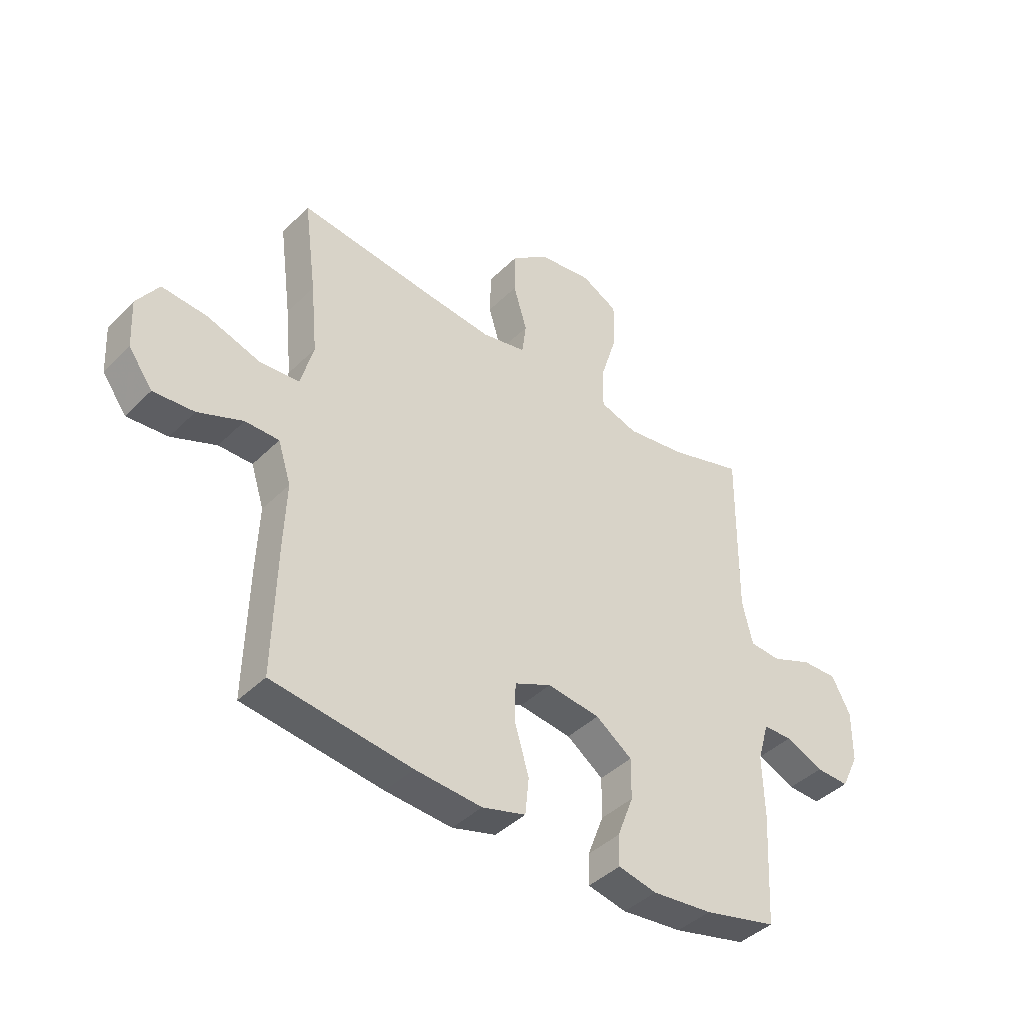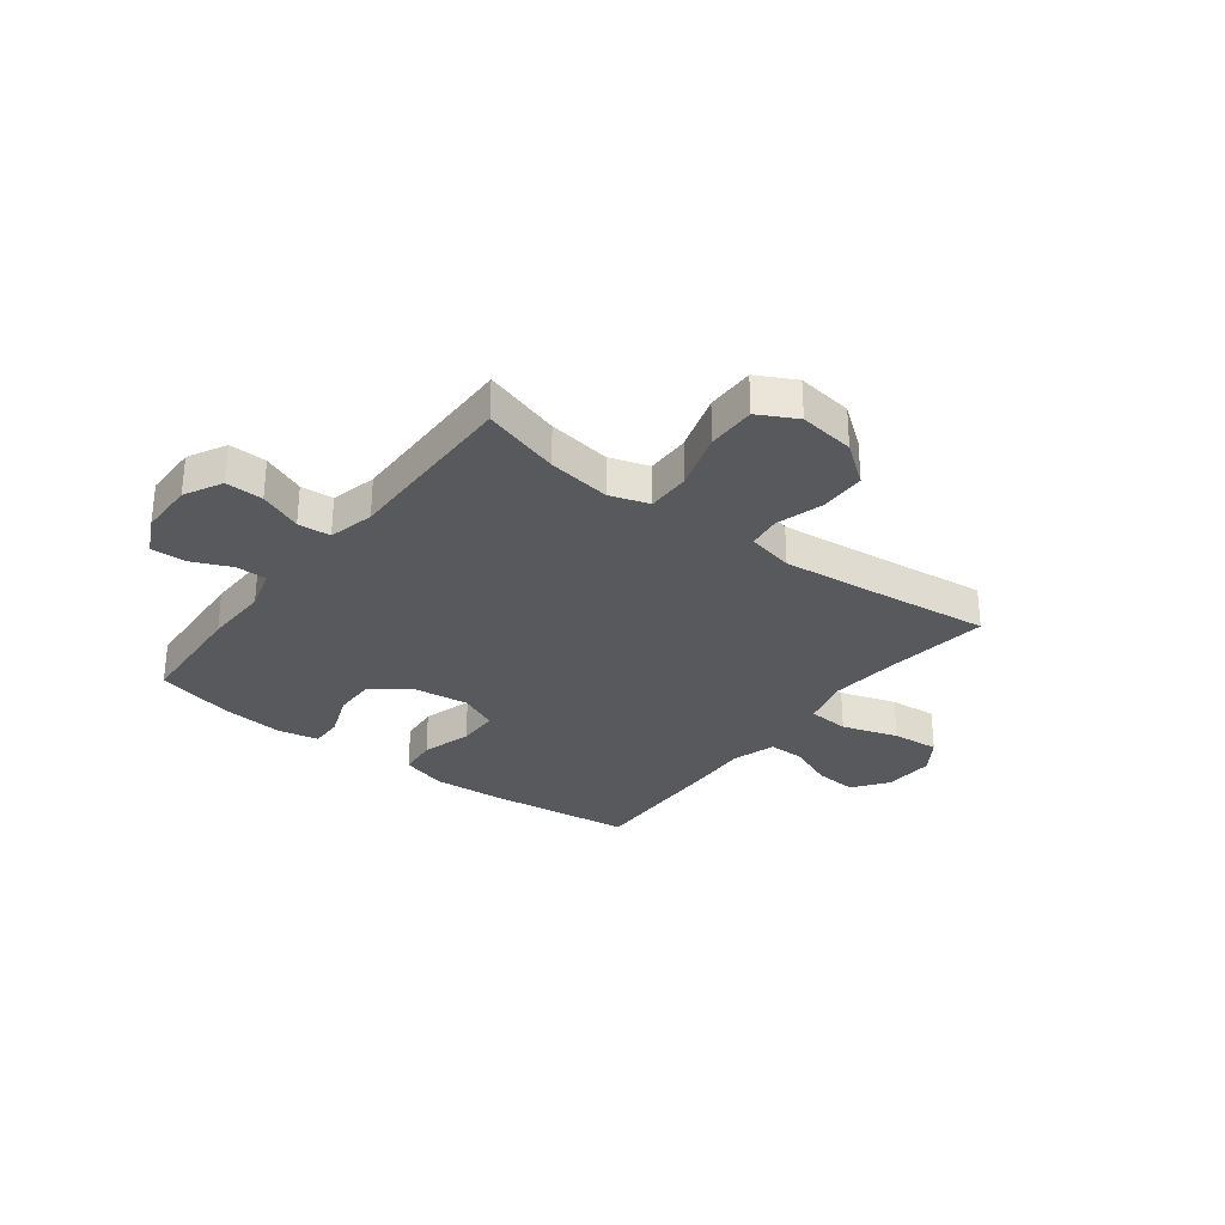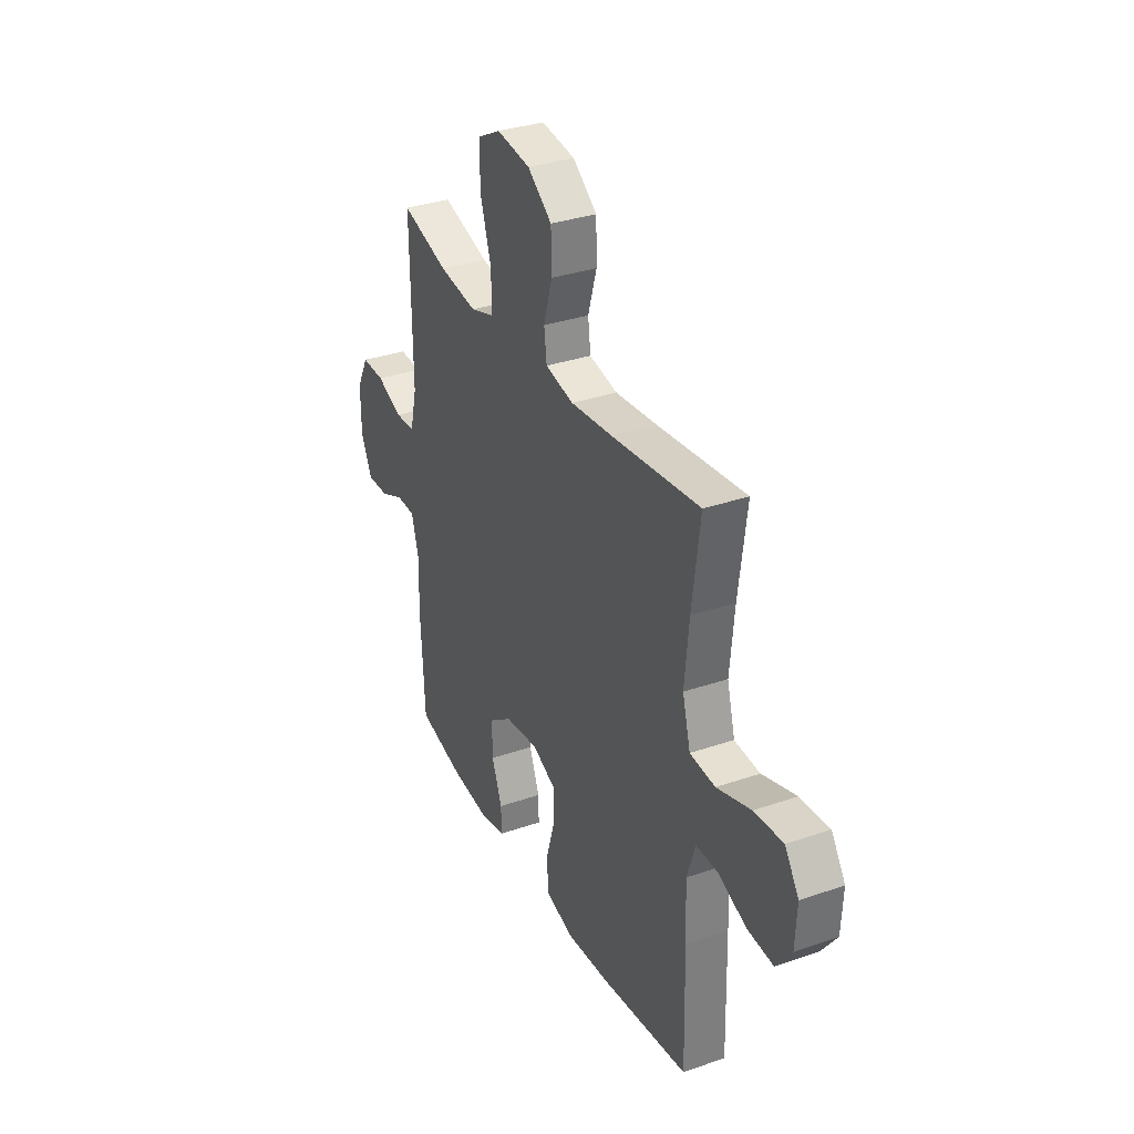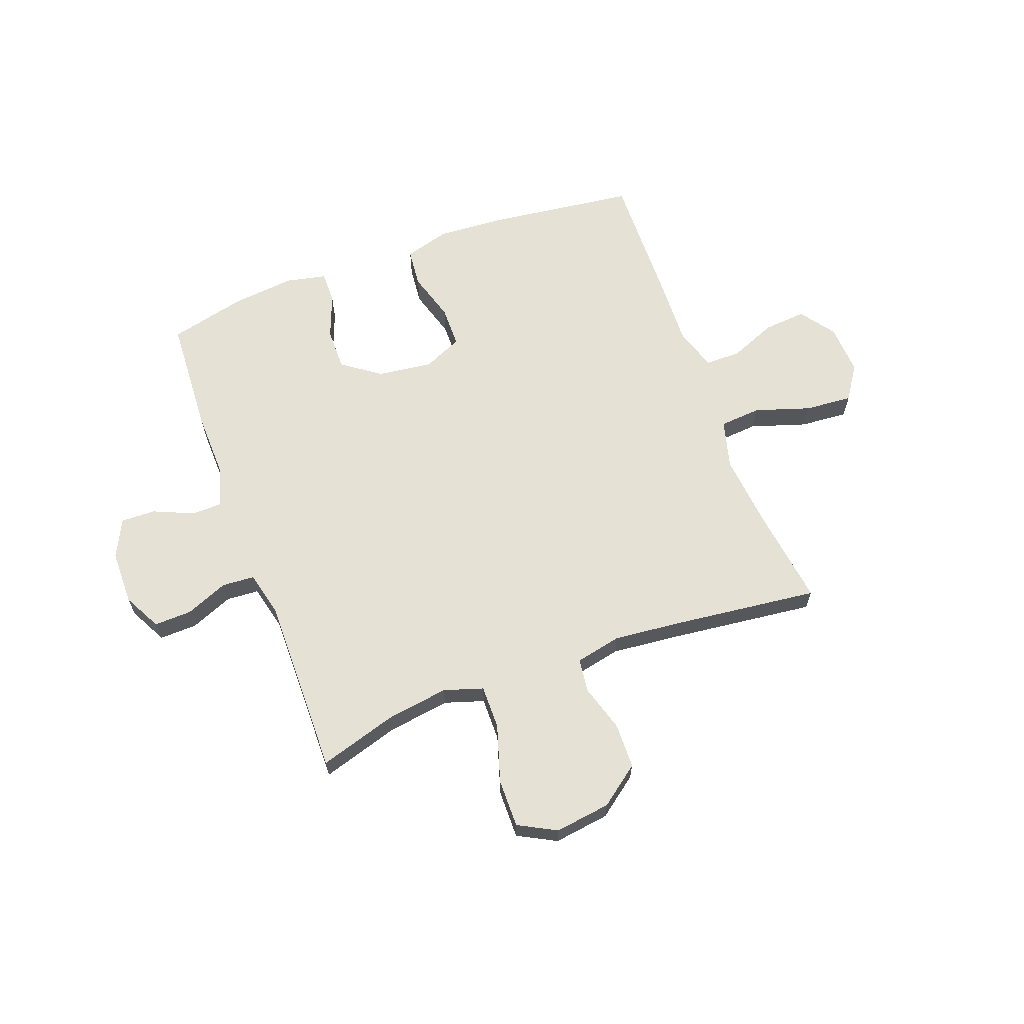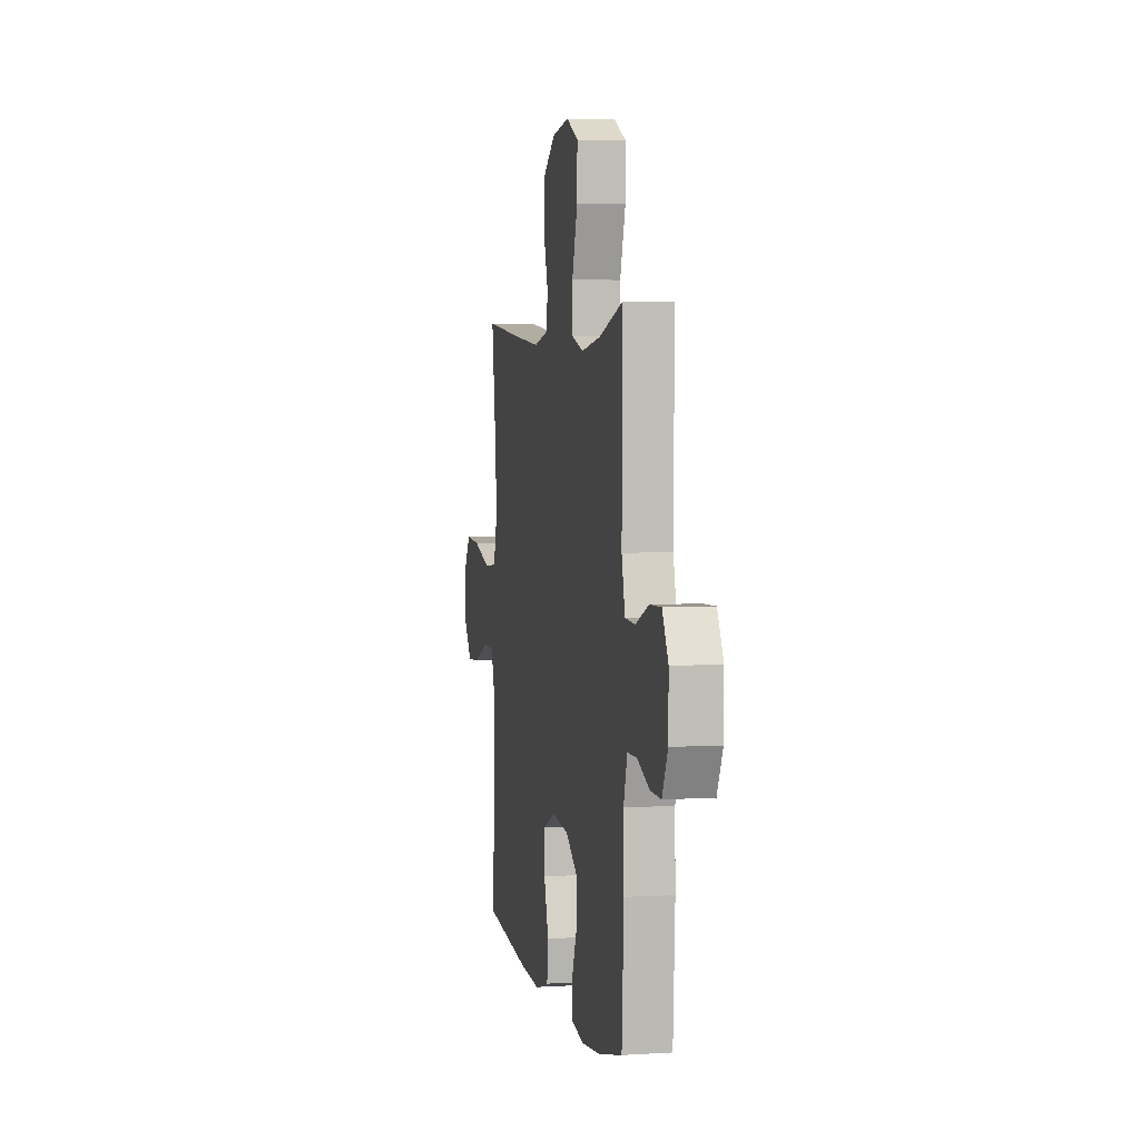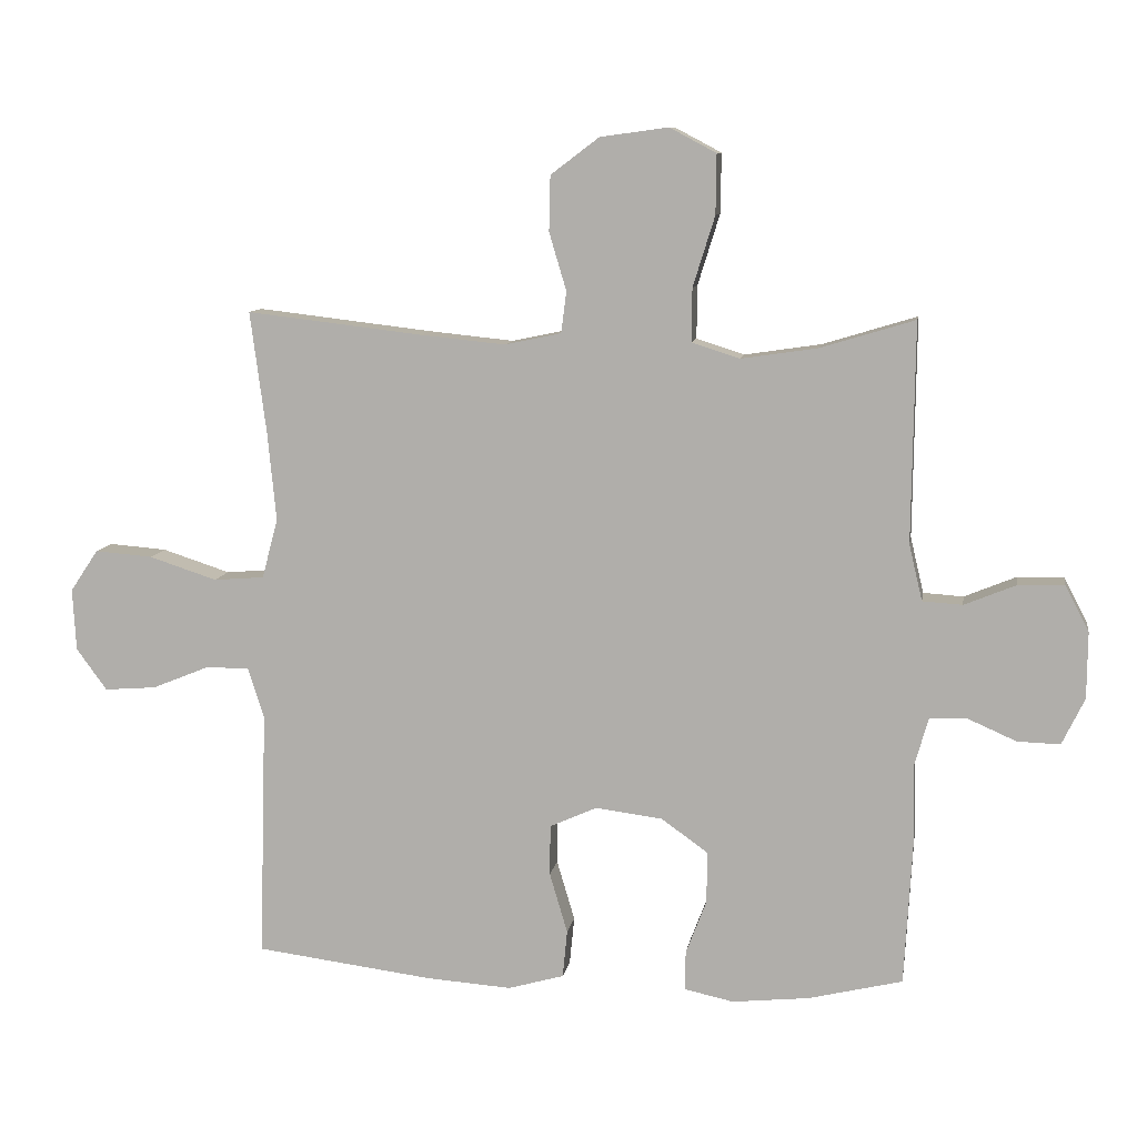
<metadata>
{"format":"obj","ext":"obj","renderer":"f3d","projection":"perspective","resolution":1024,"background":"white","views":[{"elev":-41.8,"azim":139.6,"up":"+Z"},{"elev":-30.2,"azim":-37.3,"up":"+Y"},{"elev":33.2,"azim":64.6,"up":"+Z"},{"elev":64.3,"azim":-20.4,"up":"+Y"},{"elev":3.7,"azim":-101.5,"up":"+Z"},{"elev":9.7,"azim":-170.9,"up":"+Z"}]}
</metadata>
<code>
v -0.5 0.07 -0.5
v -0.512 0.07 -0.285
v -0.509 0.07 -0.166
v -0.531 0.07 -0.09
v -0.587 0.07 -0.089
v -0.66 0.07 -0.121
v -0.724 0.07 -0.123
v -0.758 0.07 -0.053
v -0.759 0.07 0.047
v -0.723 0.07 0.116
v -0.654 0.07 0.114
v -0.576 0.07 0.082
v -0.516 0.07 0.086
v -0.496 0.07 0.17
v -0.5 0.07 0.5
v -0.358 0.07 0.457
v -0.243 0.07 0.44
v -0.171 0.07 0.463
v -0.172 0.07 0.543
v -0.205 0.07 0.649
v -0.206 0.07 0.738
v -0.136 0.07 0.775
v -0.034 0.07 0.761
v 0.039 0.07 0.706
v 0.041 0.07 0.623
v 0.015 0.07 0.536
v 0.023 0.07 0.474
v 0.108 0.07 0.456
v 0.236 0.07 0.469
v 0.5 0.07 0.5
v 0.476 0.07 0.318
v 0.463 0.07 0.183
v 0.487 0.07 0.094
v 0.563 0.07 0.088
v 0.665 0.07 0.121
v 0.752 0.07 0.128
v 0.794 0.07 0.065
v 0.789 0.07 -0.028
v 0.743 0.07 -0.091
v 0.665 0.07 -0.085
v 0.579 0.07 -0.05
v 0.514 0.07 -0.05
v 0.489 0.07 -0.128
v 0.494 0.07 -0.25
v 0.5 0.07 -0.5
v 0.233 0.07 -0.534
v 0.105 0.07 -0.543
v 0.021 0.07 -0.519
v 0.014 0.07 -0.448
v 0.041 0.07 -0.357
v 0.04 0.07 -0.281
v -0.031 0.07 -0.249
v -0.132 0.07 -0.262
v -0.202 0.07 -0.312
v -0.201 0.07 -0.39
v -0.17 0.07 -0.471
v -0.169 0.07 -0.53
v -0.243 0.07 -0.546
v -0.359 0.07 -0.534
v -0.5 0 -0.5
v -0.512 0 -0.285
v -0.509 0 -0.166
v -0.531 0 -0.09
v -0.587 0 -0.089
v -0.66 0 -0.121
v -0.724 0 -0.123
v -0.758 0 -0.053
v -0.759 0 0.047
v -0.723 0 0.116
v -0.654 0 0.114
v -0.576 0 0.082
v -0.516 0 0.086
v -0.496 0 0.17
v -0.5 0 0.5
v -0.358 0 0.457
v -0.243 0 0.44
v -0.171 0 0.463
v -0.172 0 0.543
v -0.205 0 0.649
v -0.206 0 0.738
v -0.136 0 0.775
v -0.034 0 0.761
v 0.039 0 0.706
v 0.041 0 0.623
v 0.015 0 0.536
v 0.023 0 0.474
v 0.108 0 0.456
v 0.236 0 0.469
v 0.5 0 0.5
v 0.476 0 0.318
v 0.463 0 0.183
v 0.487 0 0.094
v 0.563 0 0.088
v 0.665 0 0.121
v 0.752 0 0.128
v 0.794 0 0.065
v 0.789 0 -0.028
v 0.743 0 -0.091
v 0.665 0 -0.085
v 0.579 0 -0.05
v 0.514 0 -0.05
v 0.489 0 -0.128
v 0.494 0 -0.25
v 0.5 0 -0.5
v 0.233 0 -0.534
v 0.105 0 -0.543
v 0.021 0 -0.519
v 0.014 0 -0.448
v 0.041 0 -0.357
v 0.04 0 -0.281
v -0.031 0 -0.249
v -0.132 0 -0.262
v -0.202 0 -0.312
v -0.201 0 -0.39
v -0.17 0 -0.471
v -0.169 0 -0.53
v -0.243 0 -0.546
v -0.359 0 -0.534
f 55 56 57 58
f 54 55 58 59
f 47 48 49 50
f 47 50 51
f 46 47 51
f 43 44 45 46
f 42 43 46 51
f 38 39 40 41
f 38 41 42
f 37 38 42
f 34 35 36 37
f 33 34 37 42
f 32 33 42 51
f 29 30 31
f 28 29 31 32
f 27 28 32 51
f 23 24 25 26
f 19 20 21 22
f 18 19 22 23
f 14 15 16
f 13 14 16 17
f 9 10 11 12
f 9 12 13
f 8 9 13
f 5 6 7 8
f 4 5 8 13
f 3 4 13 17
f 54 59 1 2
f 53 54 2 3
f 52 53 3 17
f 51 52 17 18
f 26 27 51
f 18 23 26 51
f 117 116 115 114
f 118 117 114 113
f 109 108 107 106
f 110 109 106
f 110 106 105
f 105 104 103 102
f 110 105 102 101
f 100 99 98 97
f 101 100 97
f 101 97 96
f 96 95 94 93
f 101 96 93 92
f 110 101 92 91
f 90 89 88
f 91 90 88 87
f 110 91 87 86
f 85 84 83 82
f 81 80 79 78
f 82 81 78 77
f 75 74 73
f 76 75 73 72
f 71 70 69 68
f 72 71 68
f 72 68 67
f 67 66 65 64
f 72 67 64 63
f 76 72 63 62
f 61 60 118 113
f 62 61 113 112
f 76 62 112 111
f 77 76 111 110
f 110 86 85
f 110 85 82 77
f 1 60 61 2
f 2 61 62 3
f 3 62 63 4
f 4 63 64 5
f 5 64 65 6
f 6 65 66 7
f 7 66 67 8
f 8 67 68 9
f 9 68 69 10
f 10 69 70 11
f 11 70 71 12
f 12 71 72 13
f 13 72 73 14
f 14 73 74 15
f 15 74 75 16
f 16 75 76 17
f 17 76 77 18
f 18 77 78 19
f 19 78 79 20
f 20 79 80 21
f 21 80 81 22
f 22 81 82 23
f 23 82 83 24
f 24 83 84 25
f 25 84 85 26
f 26 85 86 27
f 27 86 87 28
f 28 87 88 29
f 29 88 89 30
f 30 89 90 31
f 31 90 91 32
f 32 91 92 33
f 33 92 93 34
f 34 93 94 35
f 35 94 95 36
f 36 95 96 37
f 37 96 97 38
f 38 97 98 39
f 39 98 99 40
f 40 99 100 41
f 41 100 101 42
f 42 101 102 43
f 43 102 103 44
f 44 103 104 45
f 45 104 105 46
f 46 105 106 47
f 47 106 107 48
f 48 107 108 49
f 49 108 109 50
f 50 109 110 51
f 51 110 111 52
f 52 111 112 53
f 53 112 113 54
f 54 113 114 55
f 55 114 115 56
f 56 115 116 57
f 57 116 117 58
f 58 117 118 59
f 59 118 60 1

</code>
